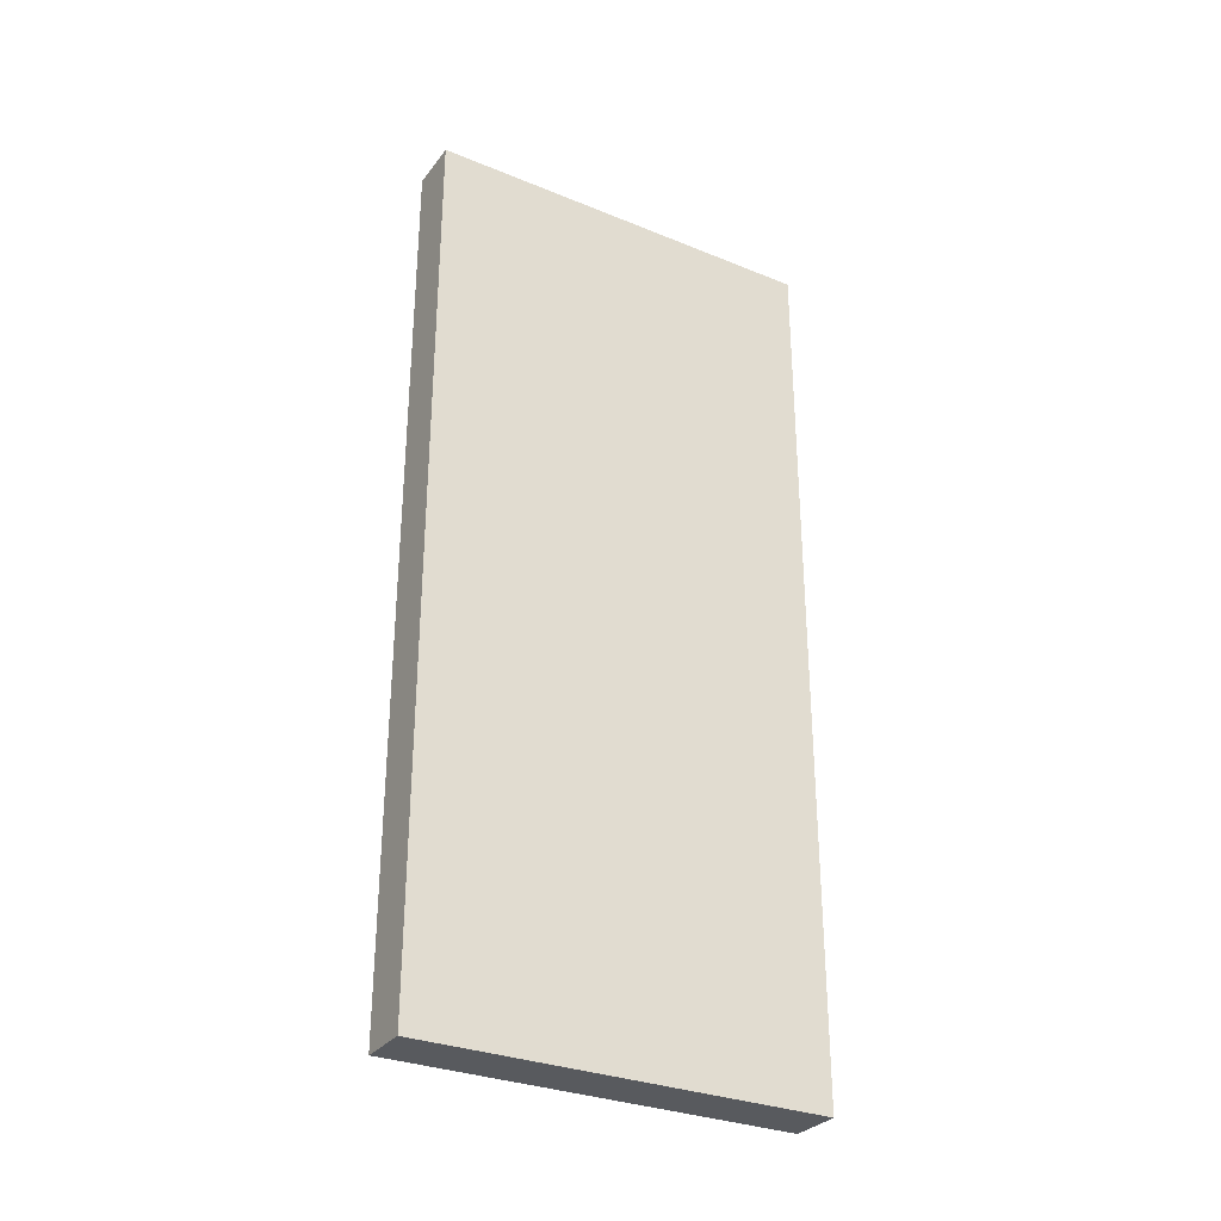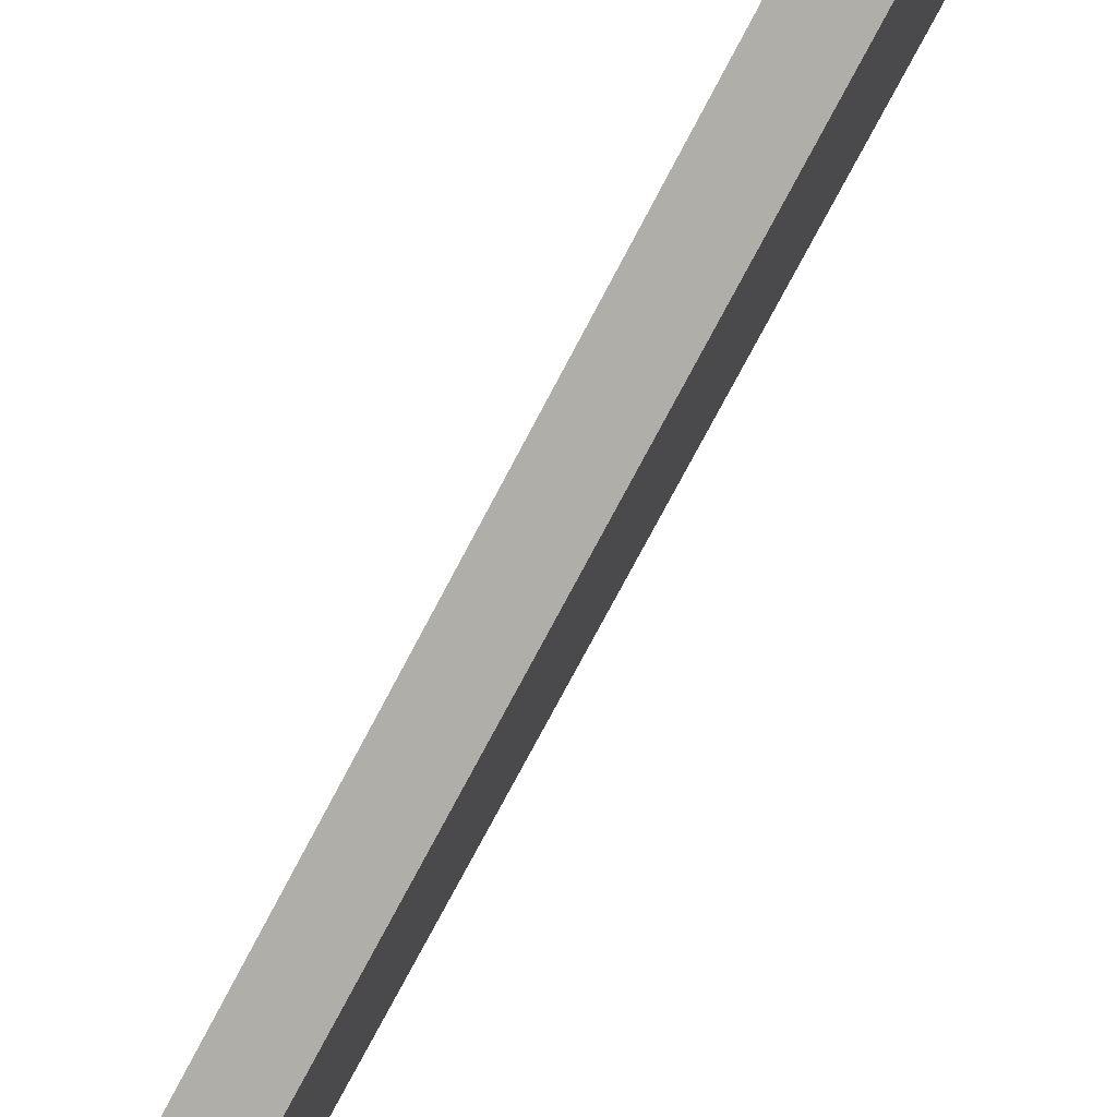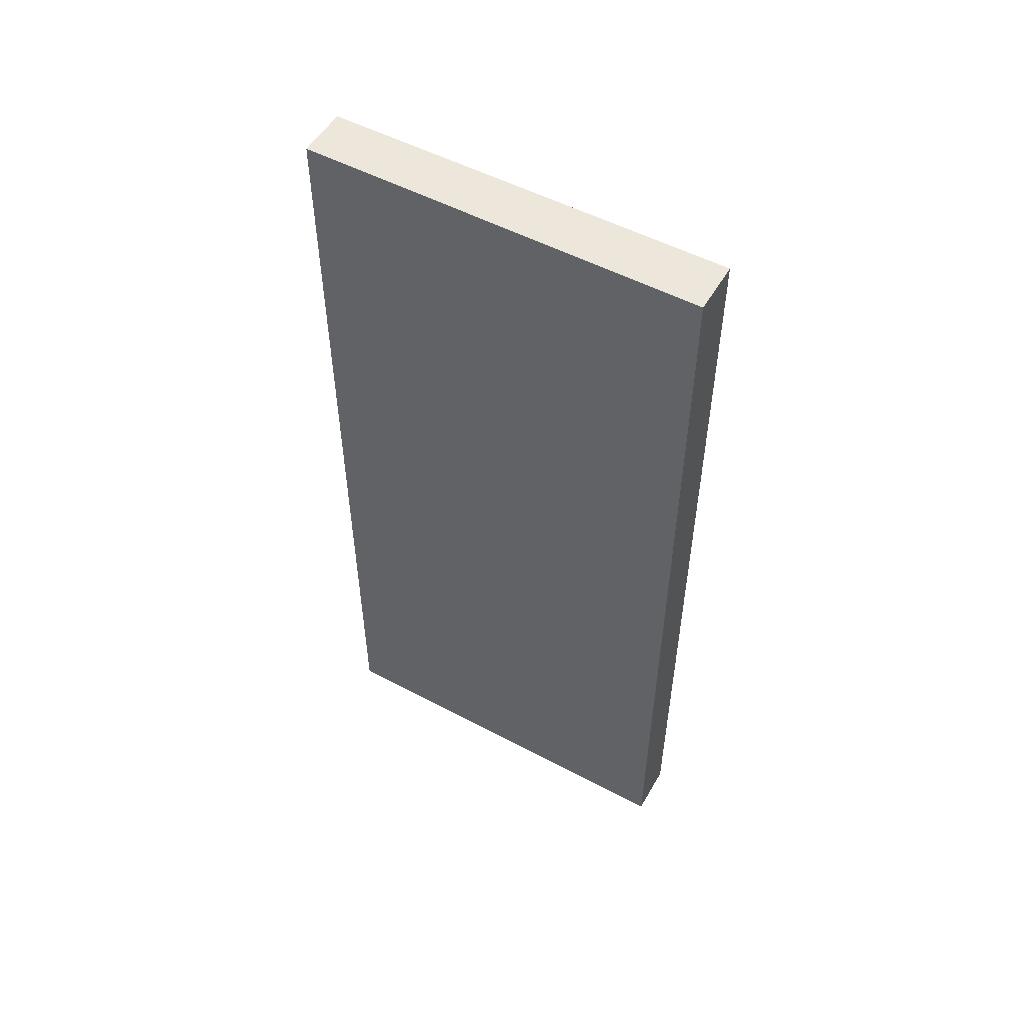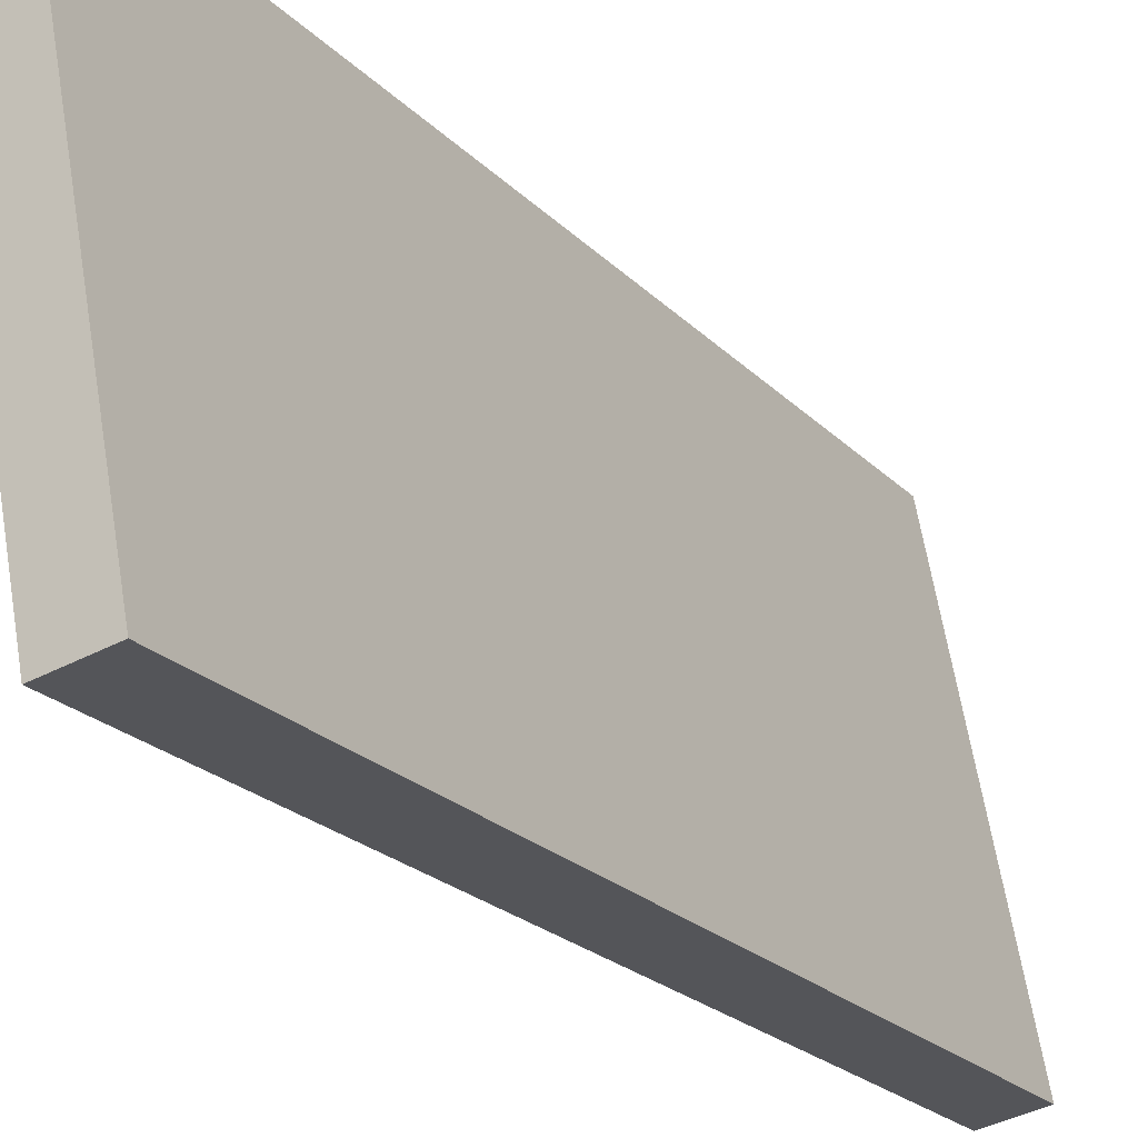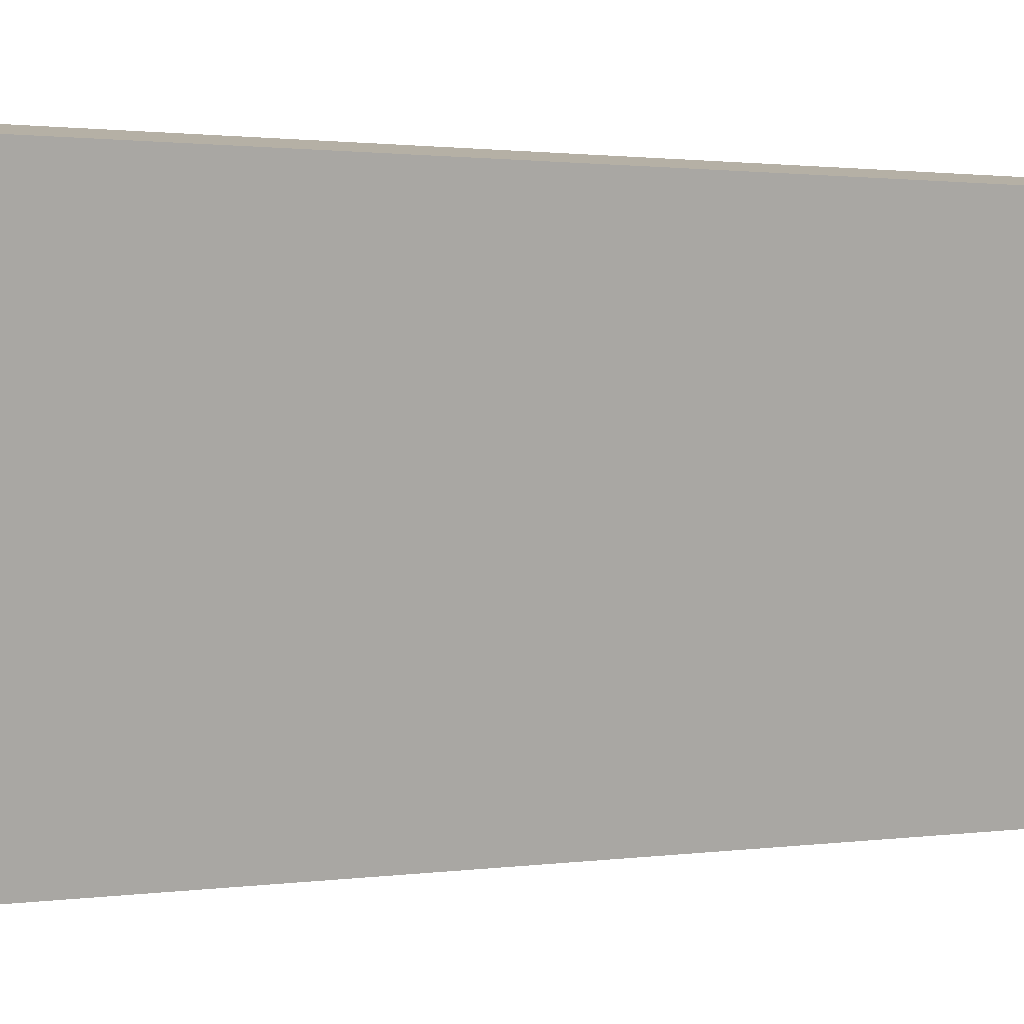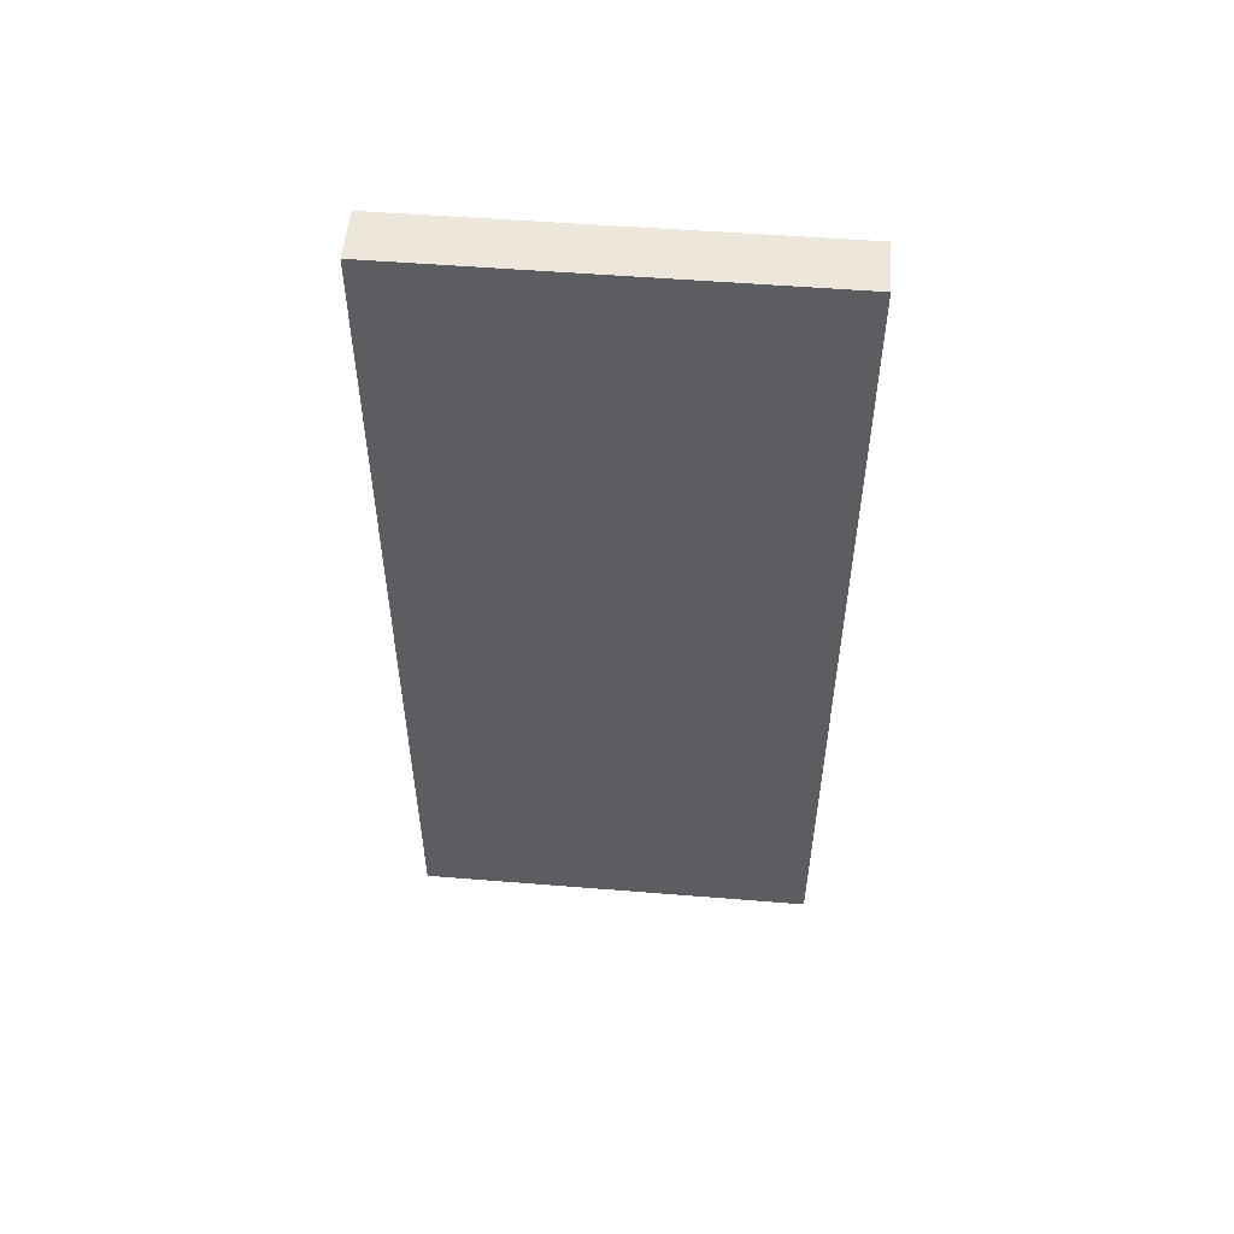
<metadata>
{"format":"obj","ext":"obj","renderer":"f3d","projection":"perspective","resolution":1024,"background":"white","views":[{"elev":-30.8,"azim":-109.6,"up":"+Y"},{"elev":-75.2,"azim":-27.8,"up":"+Z"},{"elev":52.8,"azim":-49.5,"up":"+Y"},{"elev":-21.4,"azim":-149.8,"up":"+Z"},{"elev":1.1,"azim":59.3,"up":"+Z"},{"elev":52.9,"azim":-74.3,"up":"+Y"}]}
</metadata>
<code>
v  1.422 24.99 -0.273
v  3.508 24.99 10.77
v  3.549 24.99 10.76
v  1.364 24.99 -0.262
v  2.095 24.99 11.04
v  0 24.99 1.53e-15
v  3.549 -6.587e-16 10.76
v  1.422 1.672e-17 -0.273
v  0 0 0
v  1.364 1.604e-17 -0.262
v  2.095 -6.761e-16 11.04
v  3.508 -6.592e-16 10.77
g defaultobject
f 1 2 3
f 2 1 4
f 2 4 5
f 5 4 6
f 7 1 3
f 1 7 8
f 8 4 1
f 4 8 6
f 6 8 9
f 9 8 10
f 9 5 6
f 5 9 11
f 2 7 3
f 7 2 5
f 7 5 12
f 12 5 11
f 7 10 8
f 10 7 12
f 10 12 9
f 9 12 11

</code>
